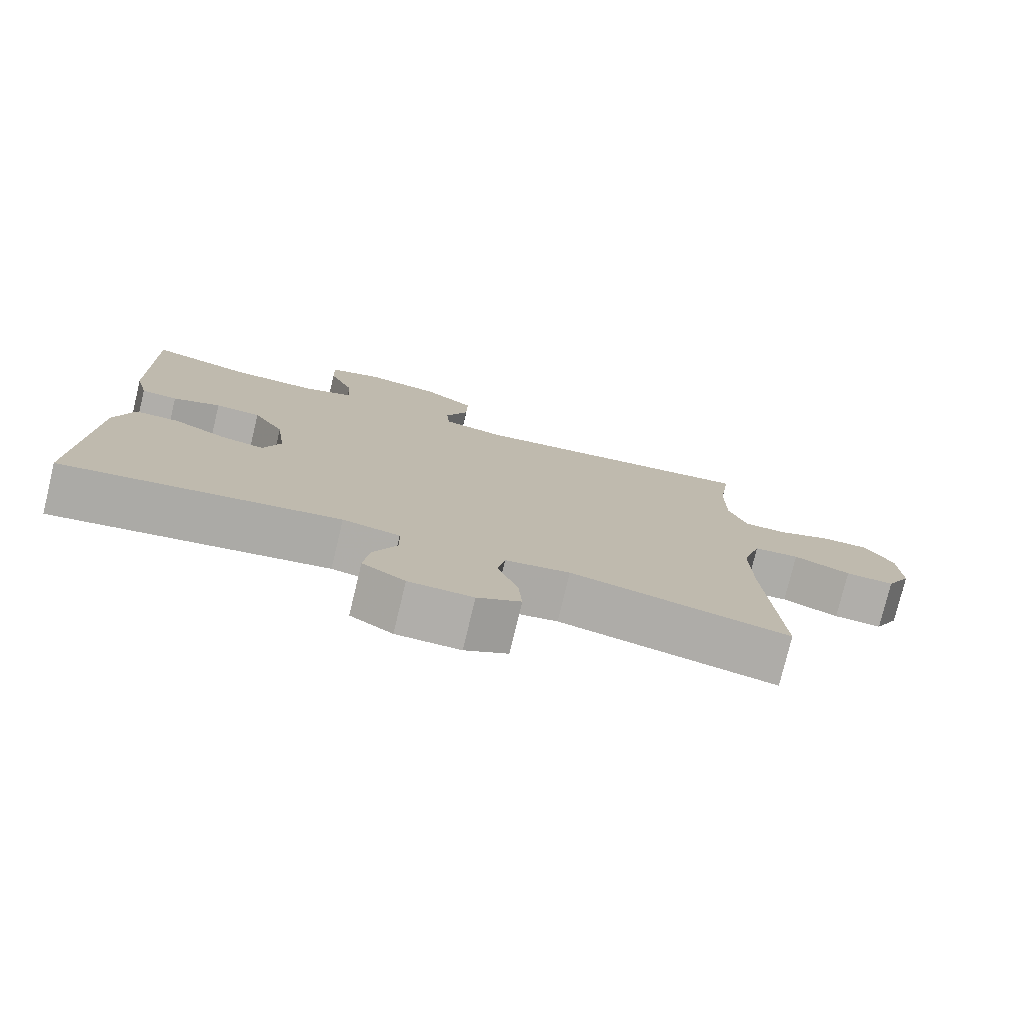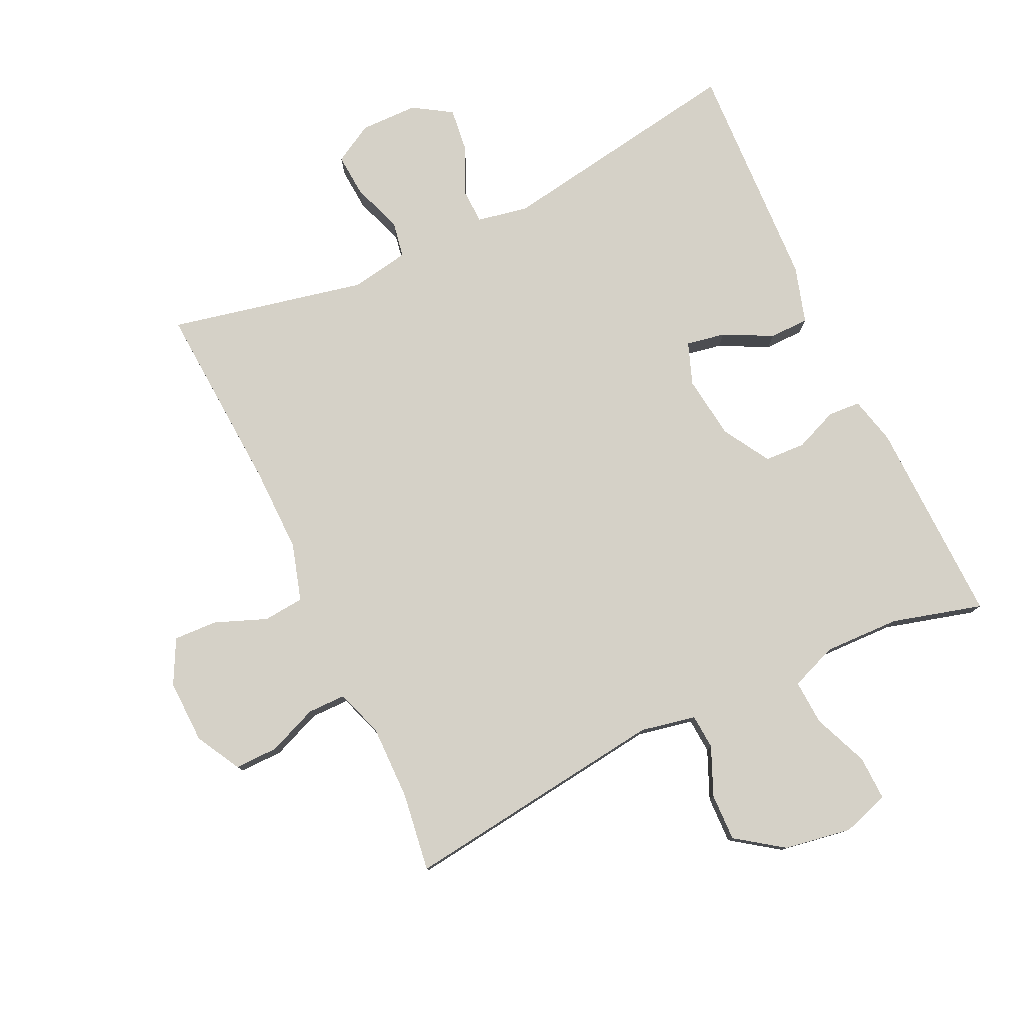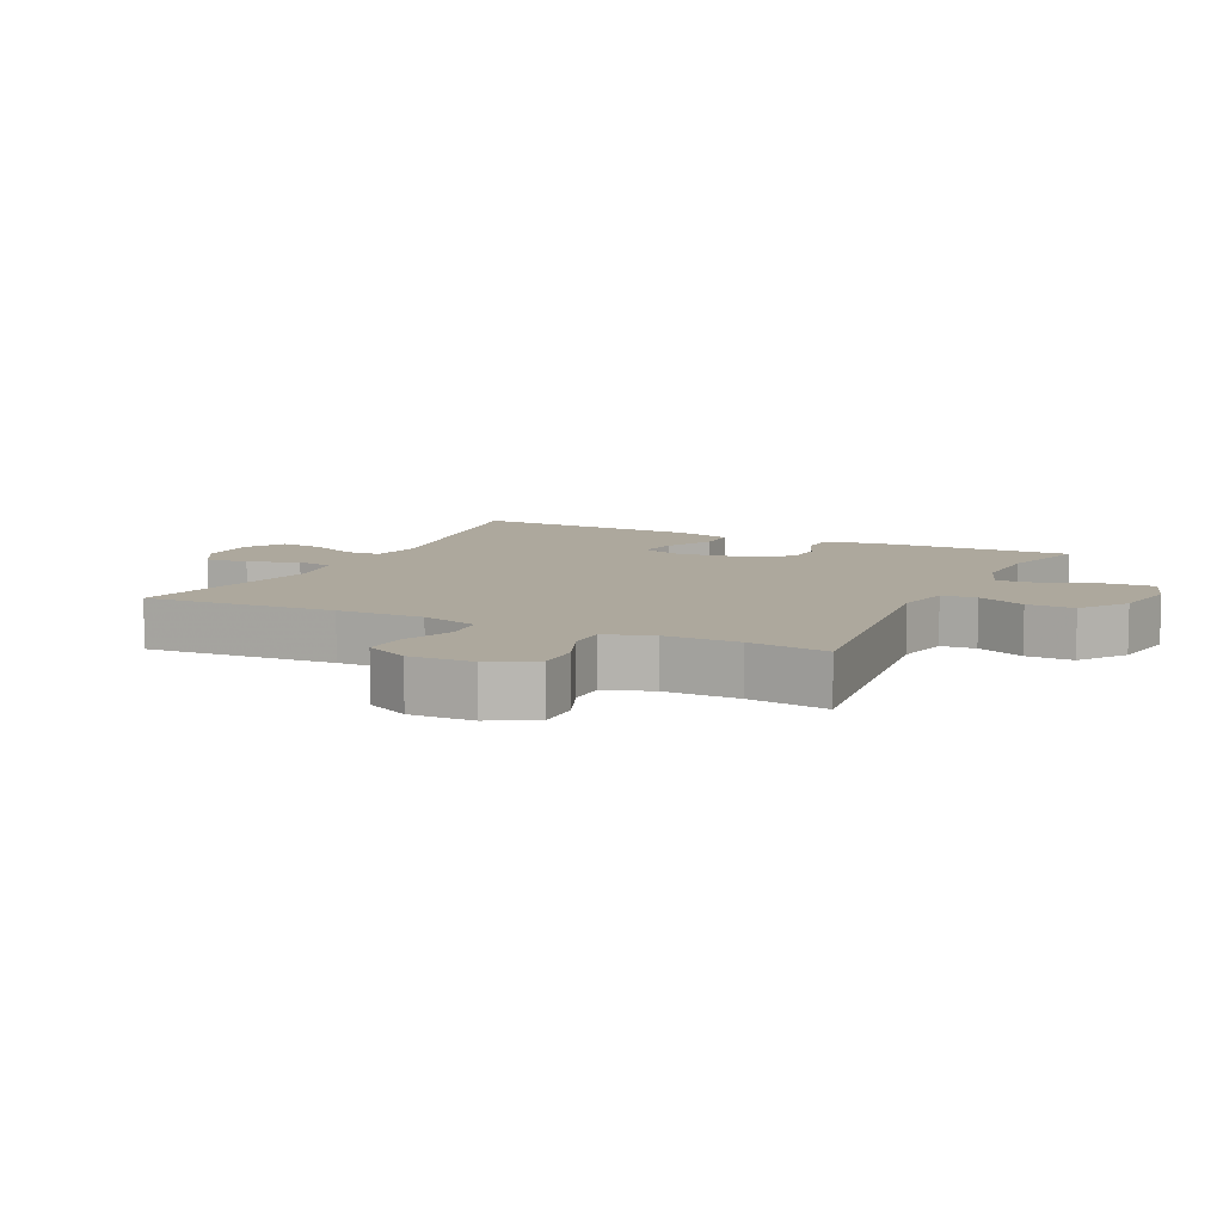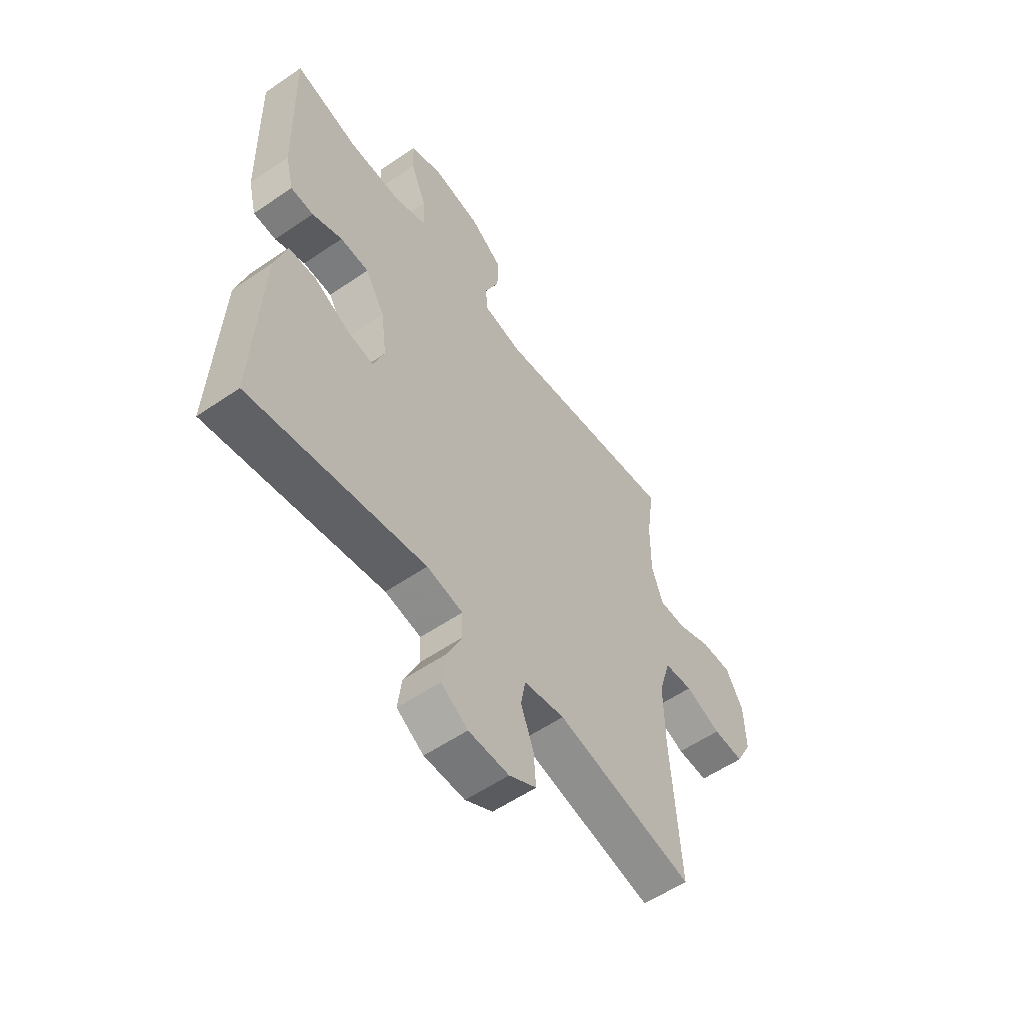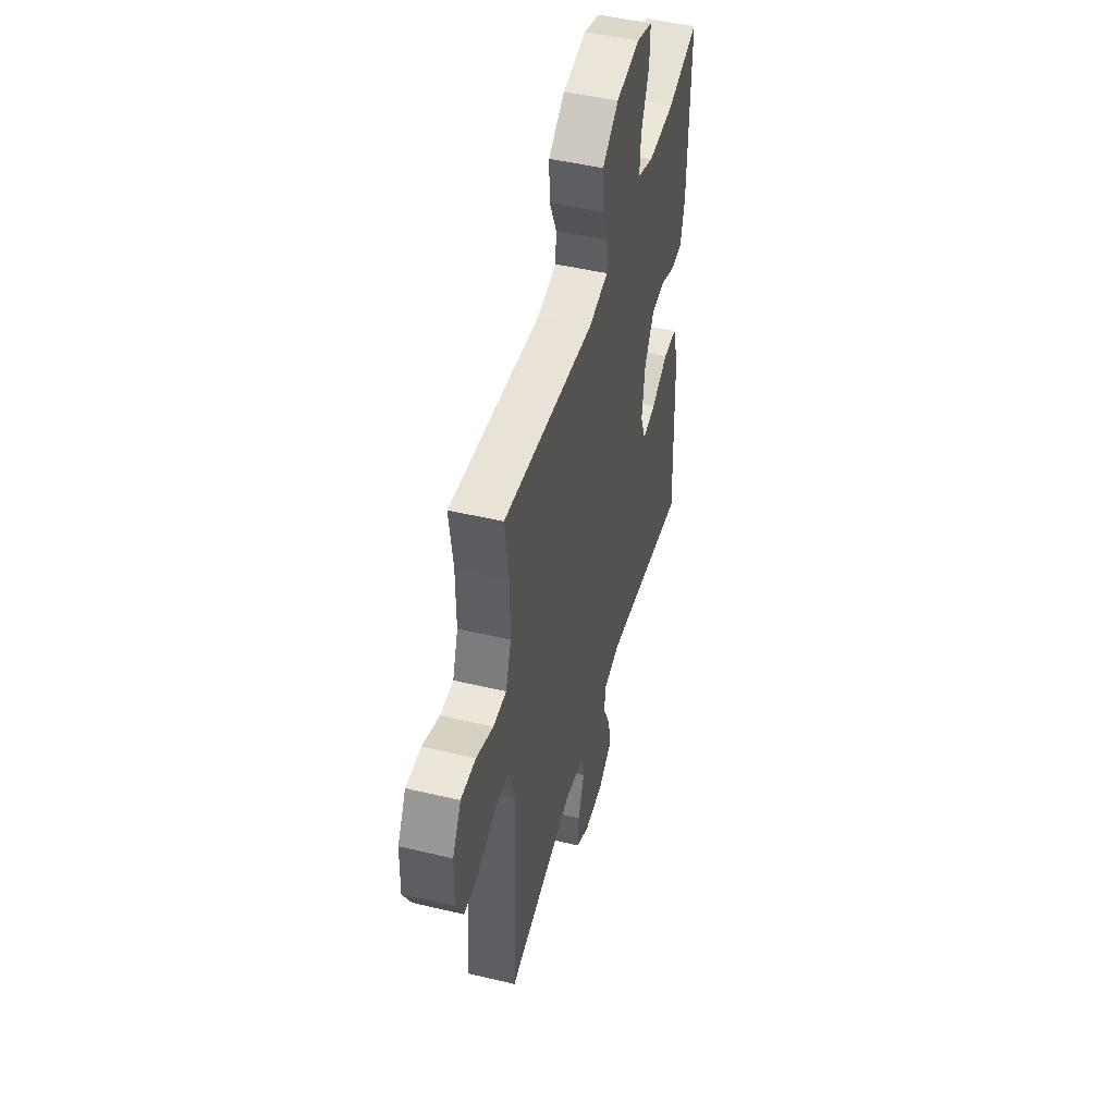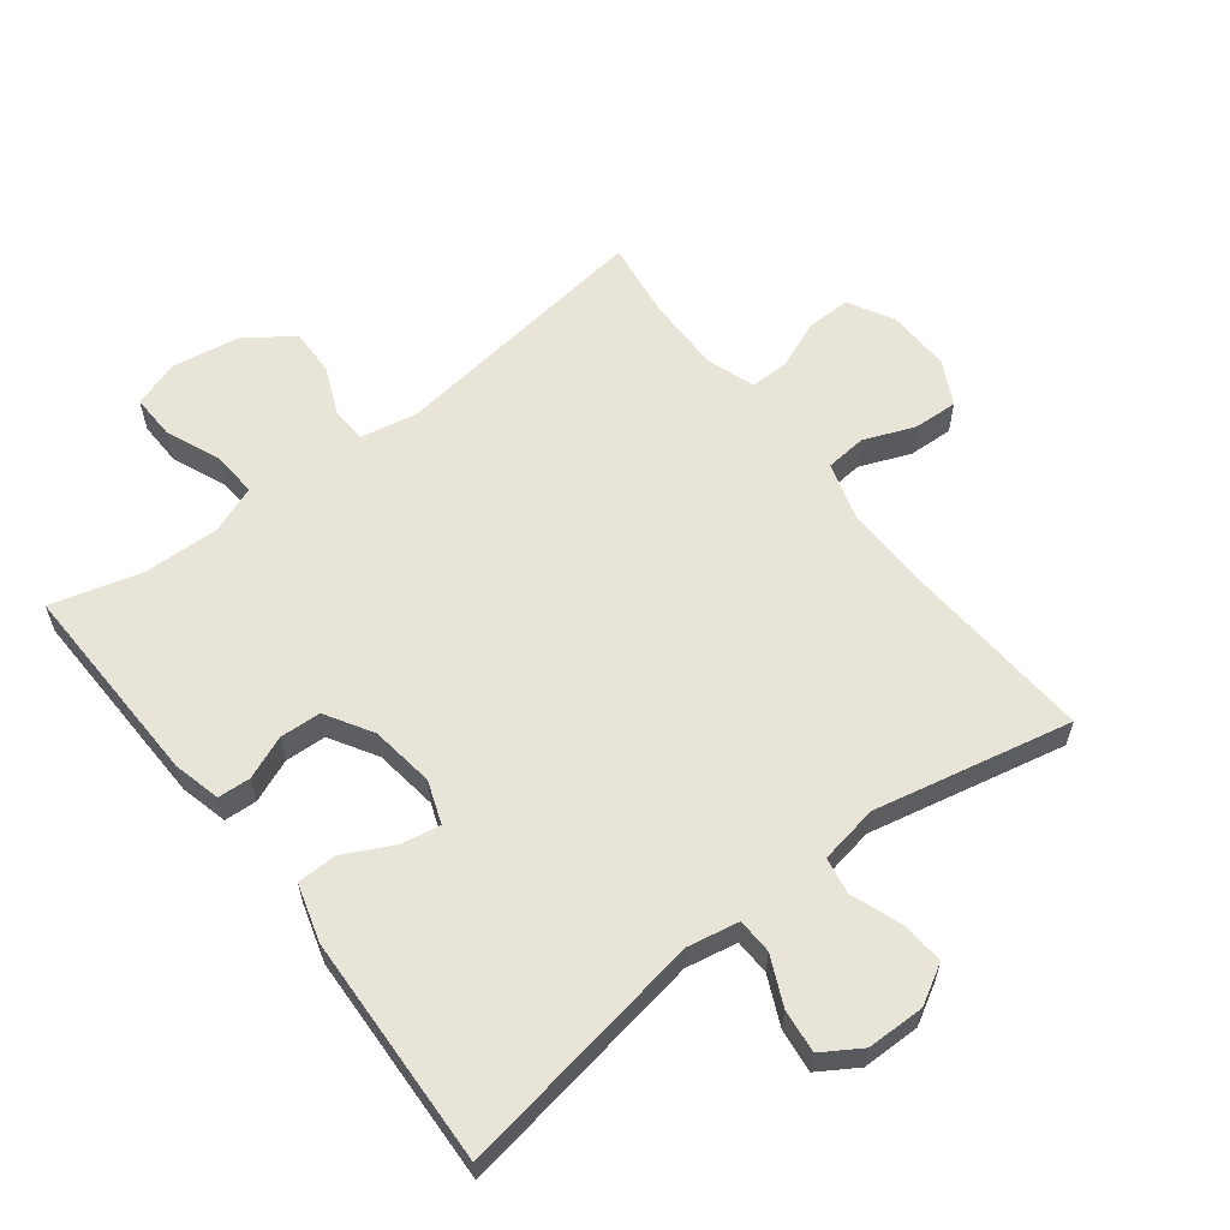
<metadata>
{"format":"obj","ext":"obj","renderer":"f3d","projection":"perspective","resolution":1024,"background":"white","views":[{"elev":-77.6,"azim":166.4,"up":"+Z"},{"elev":78.7,"azim":-25.2,"up":"+Y"},{"elev":8.7,"azim":-64.1,"up":"+Y"},{"elev":-56.6,"azim":125.6,"up":"+Z"},{"elev":48.0,"azim":-75.0,"up":"+Z"},{"elev":60.0,"azim":142.3,"up":"+Y"}]}
</metadata>
<code>
v -0.5 0.07 0.5
v -0.09 0.07 0.447
v -0.005 0.07 0.464
v -0.001 0.07 0.518
v -0.033 0.07 0.592
v -0.035 0.07 0.665
v 0.037 0.07 0.716
v 0.141 0.07 0.733
v 0.213 0.07 0.709
v 0.211 0.07 0.641
v 0.176 0.07 0.556
v 0.172 0.07 0.487
v 0.244 0.07 0.459
v 0.361 0.07 0.462
v 0.5 0.07 0.5
v 0.492 0.07 0.182
v 0.474 0.07 0.109
v 0.424 0.07 0.106
v 0.358 0.07 0.133
v 0.295 0.07 0.13
v 0.252 0.07 0.058
v 0.239 0.07 -0.04
v 0.263 0.07 -0.105
v 0.323 0.07 -0.094
v 0.398 0.07 -0.056
v 0.459 0.07 -0.057
v 0.485 0.07 -0.145
v 0.5 0.07 -0.5
v 0.117 0.07 -0.437
v 0.038 0.07 -0.452
v 0.036 0.07 -0.506
v 0.07 0.07 -0.58
v 0.078 0.07 -0.647
v 0.019 0.07 -0.684
v -0.07 0.07 -0.685
v -0.13 0.07 -0.651
v -0.125 0.07 -0.584
v -0.097 0.07 -0.507
v -0.107 0.07 -0.451
v -0.197 0.07 -0.435
v -0.5 0.07 -0.5
v -0.481 0.07 -0.206
v -0.479 0.07 -0.073
v -0.505 0.07 0.015
v -0.568 0.07 0.021
v -0.647 0.07 -0.01
v -0.715 0.07 -0.013
v -0.75 0.07 0.055
v -0.747 0.07 0.153
v -0.709 0.07 0.222
v -0.642 0.07 0.221
v -0.566 0.07 0.19
v -0.507 0.07 0.19
v -0.482 0.07 0.263
v -0.483 0.07 0.378
v -0.5 0 0.5
v -0.09 0 0.447
v -0.005 0 0.464
v -0.001 0 0.518
v -0.033 0 0.592
v -0.035 0 0.665
v 0.037 0 0.716
v 0.141 0 0.733
v 0.213 0 0.709
v 0.211 0 0.641
v 0.176 0 0.556
v 0.172 0 0.487
v 0.244 0 0.459
v 0.361 0 0.462
v 0.5 0 0.5
v 0.492 0 0.182
v 0.474 0 0.109
v 0.424 0 0.106
v 0.358 0 0.133
v 0.295 0 0.13
v 0.252 0 0.058
v 0.239 0 -0.04
v 0.263 0 -0.105
v 0.323 0 -0.094
v 0.398 0 -0.056
v 0.459 0 -0.057
v 0.485 0 -0.145
v 0.5 0 -0.5
v 0.117 0 -0.437
v 0.038 0 -0.452
v 0.036 0 -0.506
v 0.07 0 -0.58
v 0.078 0 -0.647
v 0.019 0 -0.684
v -0.07 0 -0.685
v -0.13 0 -0.651
v -0.125 0 -0.584
v -0.097 0 -0.507
v -0.107 0 -0.451
v -0.197 0 -0.435
v -0.5 0 -0.5
v -0.481 0 -0.206
v -0.479 0 -0.073
v -0.505 0 0.015
v -0.568 0 0.021
v -0.647 0 -0.01
v -0.715 0 -0.013
v -0.75 0 0.055
v -0.747 0 0.153
v -0.709 0 0.222
v -0.642 0 0.221
v -0.566 0 0.19
v -0.507 0 0.19
v -0.482 0 0.263
v -0.483 0 0.378
f 50 51 52
f 49 50 52
f 48 49 52
f 47 48 52
f 46 47 52
f 45 46 52
f 44 45 52 53
f 43 44 53 54
f 40 41 42
f 39 40 42 43
f 36 37 38
f 35 36 38
f 34 35 38
f 33 34 38
f 32 33 38
f 31 32 38
f 30 31 38 39
f 43 54 55
f 39 43 55
f 30 39 55
f 29 30 55
f 27 28 29
f 26 27 29
f 25 26 29
f 24 25 29
f 17 18 19
f 16 17 19
f 15 16 19
f 14 15 19
f 13 14 19 20
f 12 13 20 21
f 9 10 11
f 8 9 11
f 7 8 11
f 6 7 11
f 5 6 11
f 4 5 11
f 3 4 11 12
f 12 21 22
f 3 12 22
f 2 3 22
f 2 22 23
f 1 2 23
f 55 1 23
f 29 55 23
f 23 24 29
f 107 106 105
f 107 105 104
f 107 104 103
f 107 103 102
f 107 102 101
f 107 101 100
f 108 107 100 99
f 109 108 99 98
f 97 96 95
f 98 97 95 94
f 93 92 91
f 93 91 90
f 93 90 89
f 93 89 88
f 93 88 87
f 93 87 86
f 94 93 86 85
f 110 109 98
f 110 98 94
f 110 94 85
f 110 85 84
f 84 83 82
f 84 82 81
f 84 81 80
f 84 80 79
f 74 73 72
f 74 72 71
f 74 71 70
f 74 70 69
f 75 74 69 68
f 76 75 68 67
f 66 65 64
f 66 64 63
f 66 63 62
f 66 62 61
f 66 61 60
f 66 60 59
f 67 66 59 58
f 77 76 67
f 77 67 58
f 77 58 57
f 78 77 57
f 78 57 56
f 78 56 110
f 78 110 84
f 84 79 78
f 1 56 57 2
f 2 57 58 3
f 3 58 59 4
f 4 59 60 5
f 5 60 61 6
f 6 61 62 7
f 7 62 63 8
f 8 63 64 9
f 9 64 65 10
f 10 65 66 11
f 11 66 67 12
f 12 67 68 13
f 13 68 69 14
f 14 69 70 15
f 15 70 71 16
f 16 71 72 17
f 17 72 73 18
f 18 73 74 19
f 19 74 75 20
f 20 75 76 21
f 21 76 77 22
f 22 77 78 23
f 23 78 79 24
f 24 79 80 25
f 25 80 81 26
f 26 81 82 27
f 27 82 83 28
f 28 83 84 29
f 29 84 85 30
f 30 85 86 31
f 31 86 87 32
f 32 87 88 33
f 33 88 89 34
f 34 89 90 35
f 35 90 91 36
f 36 91 92 37
f 37 92 93 38
f 38 93 94 39
f 39 94 95 40
f 40 95 96 41
f 41 96 97 42
f 42 97 98 43
f 43 98 99 44
f 44 99 100 45
f 45 100 101 46
f 46 101 102 47
f 47 102 103 48
f 48 103 104 49
f 49 104 105 50
f 50 105 106 51
f 51 106 107 52
f 52 107 108 53
f 53 108 109 54
f 54 109 110 55
f 55 110 56 1

</code>
